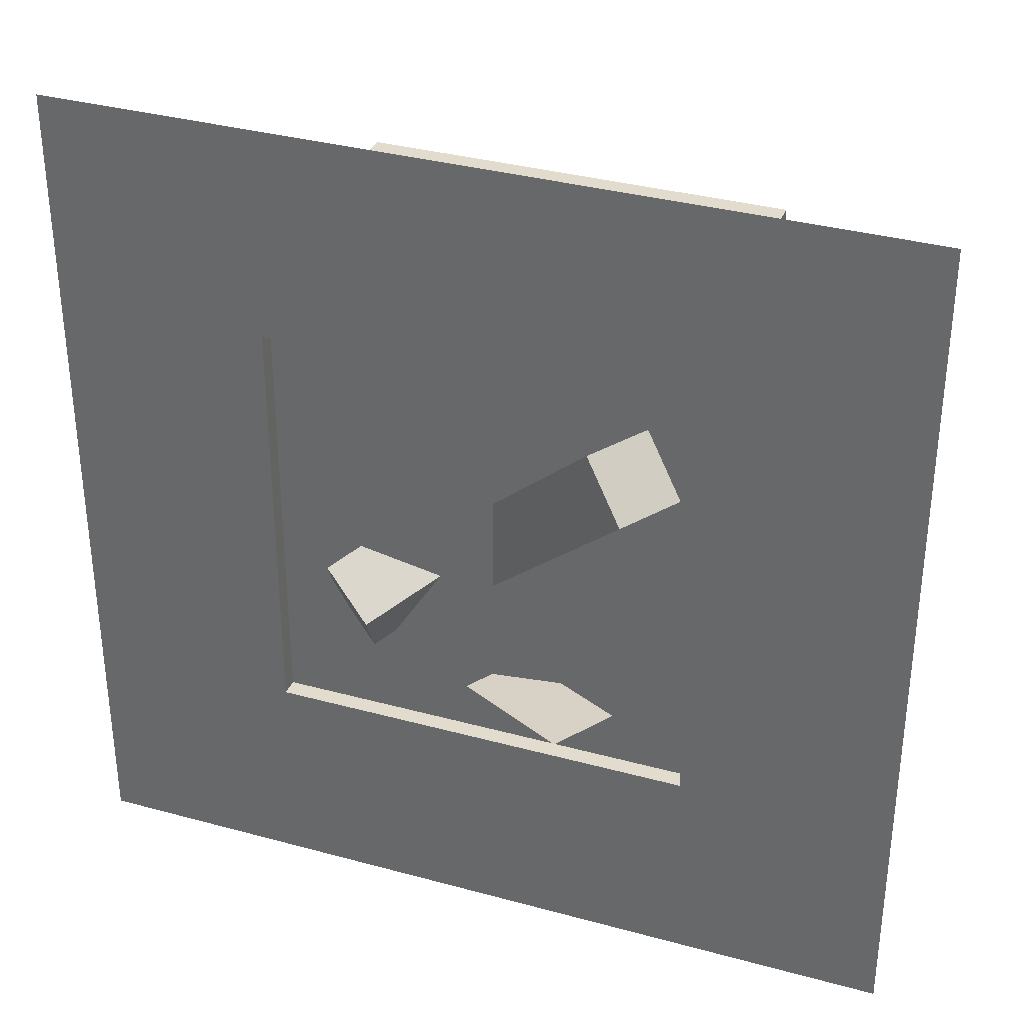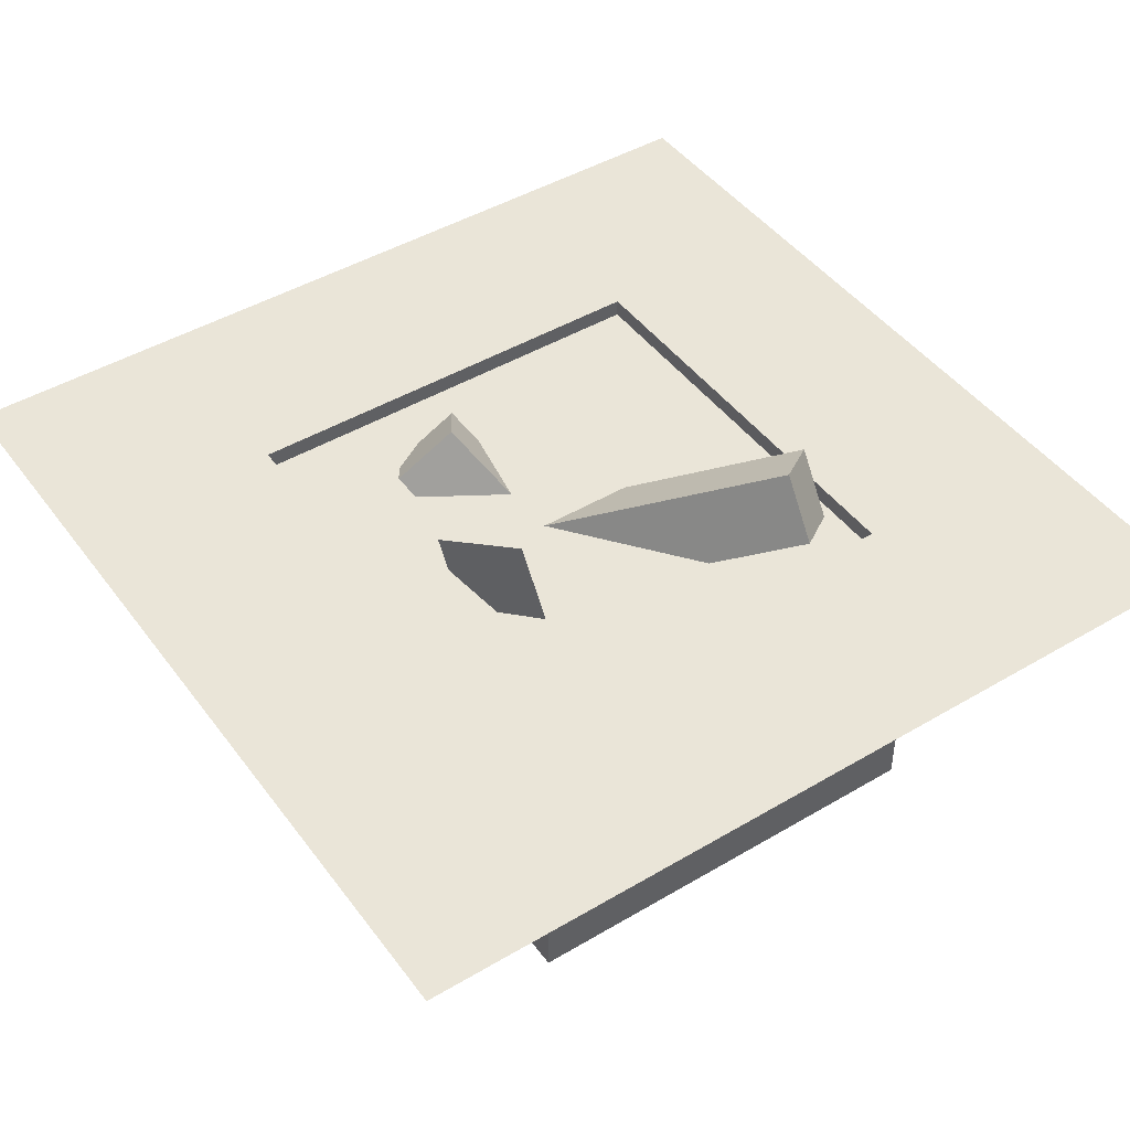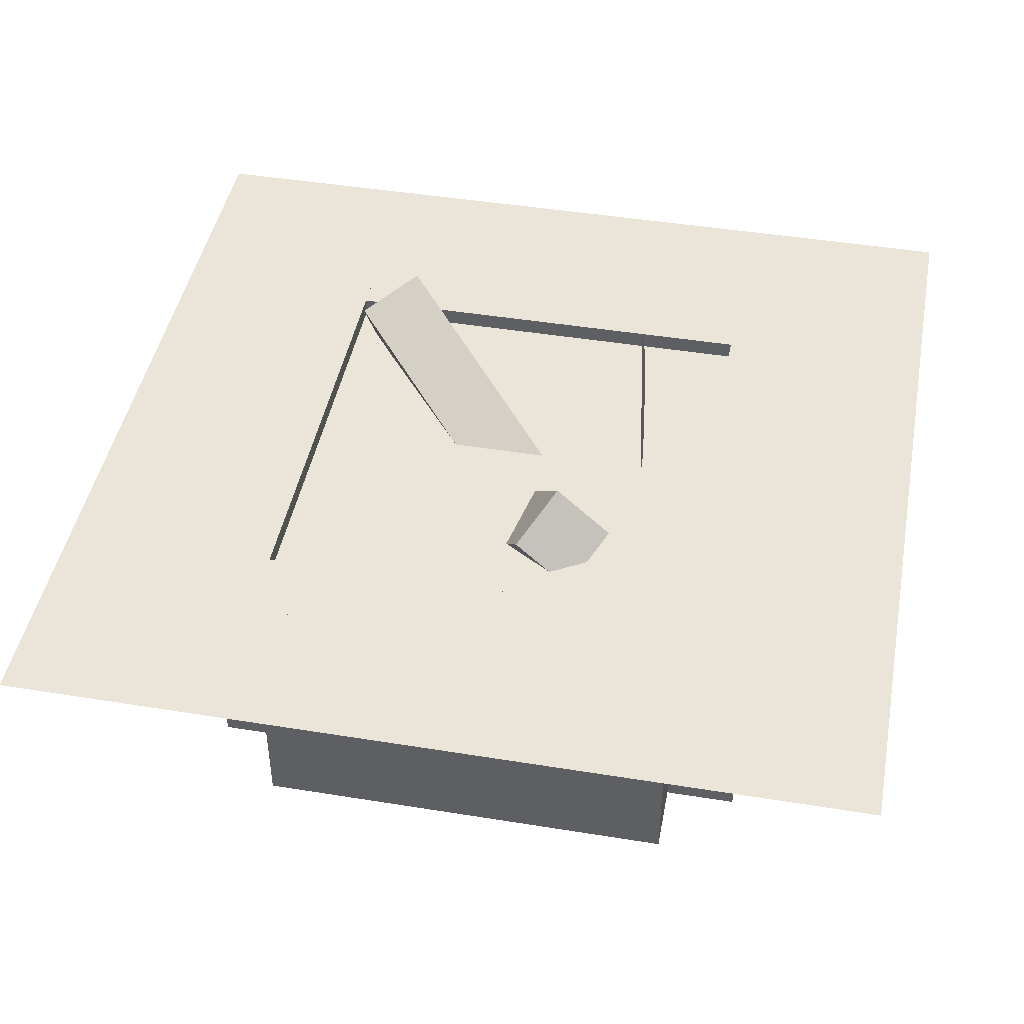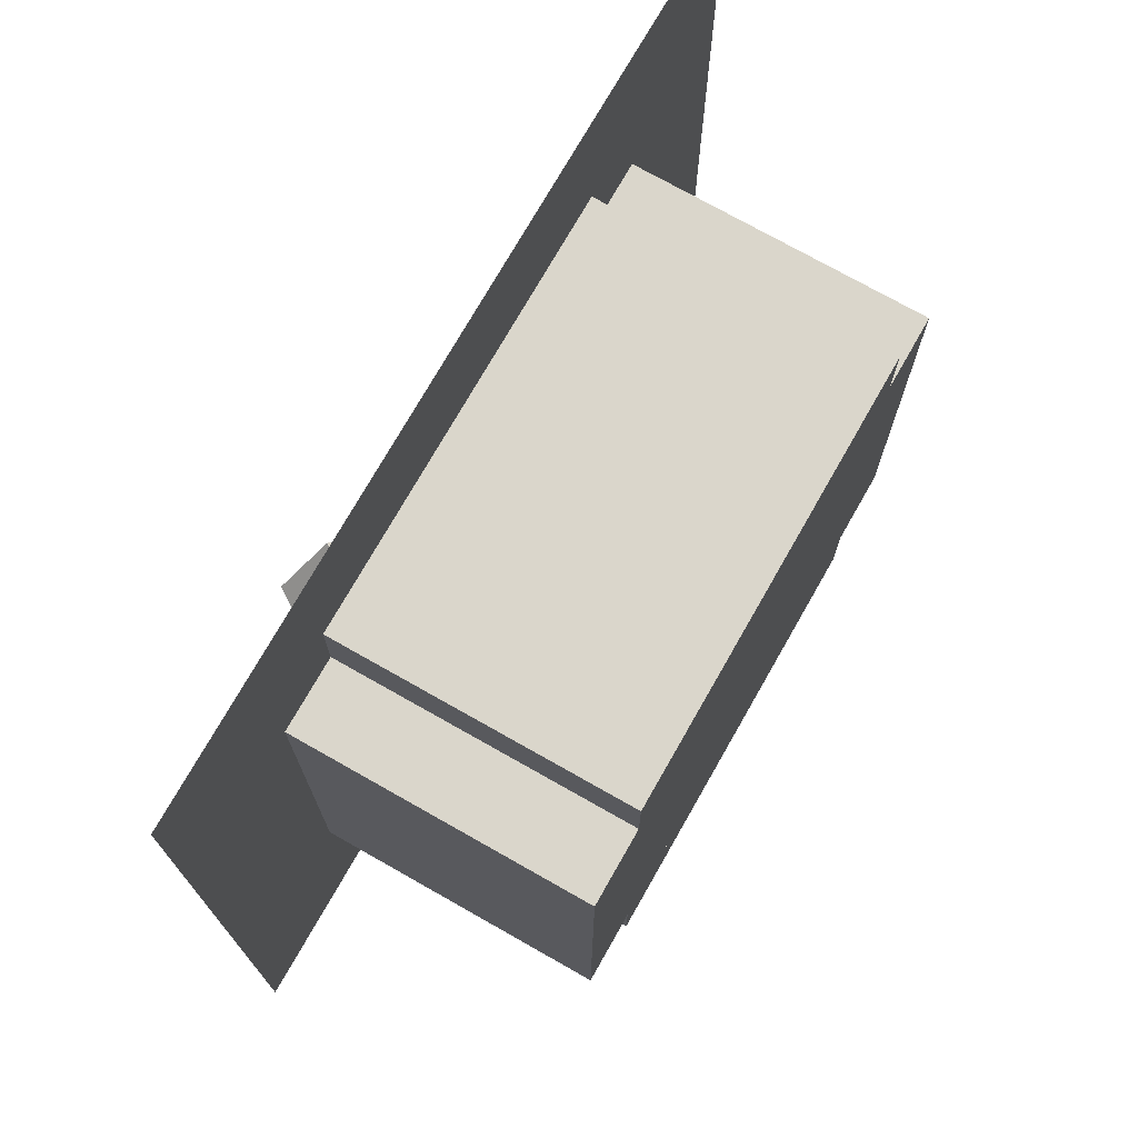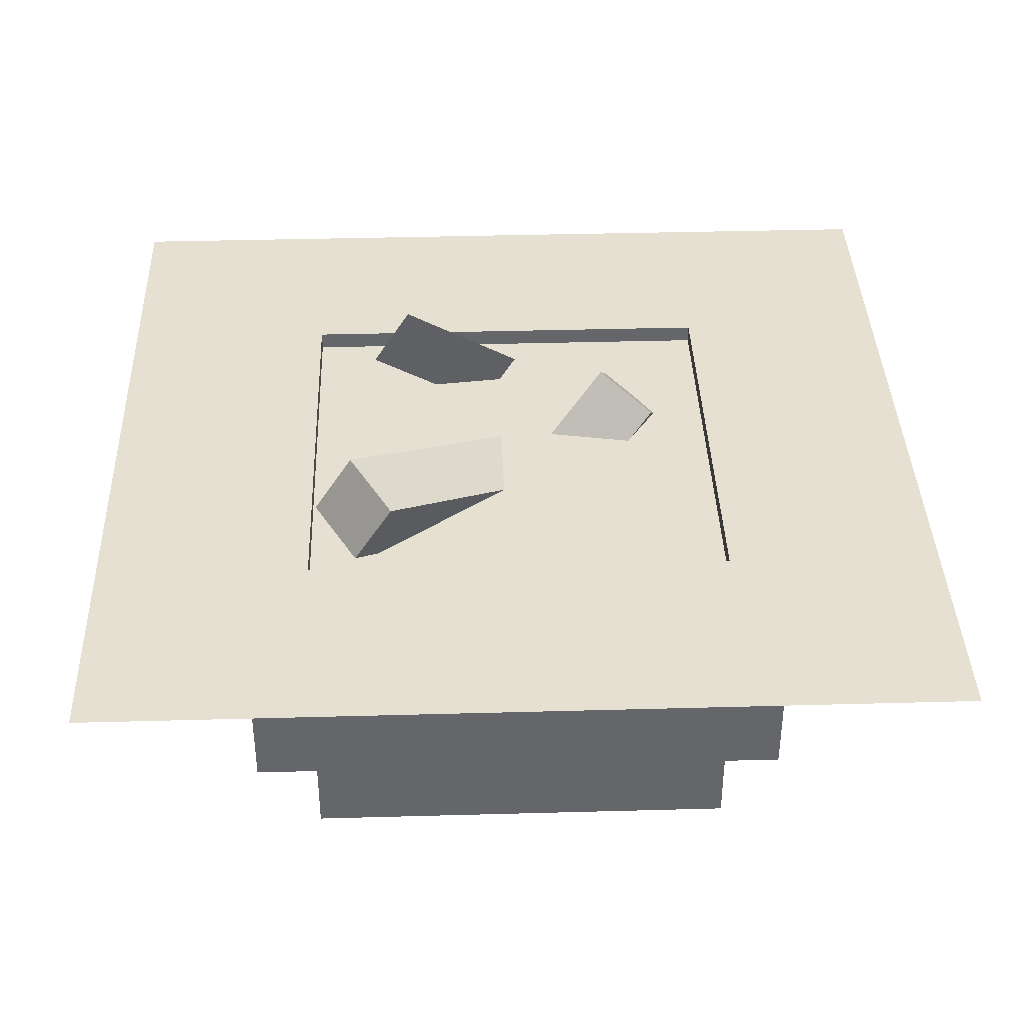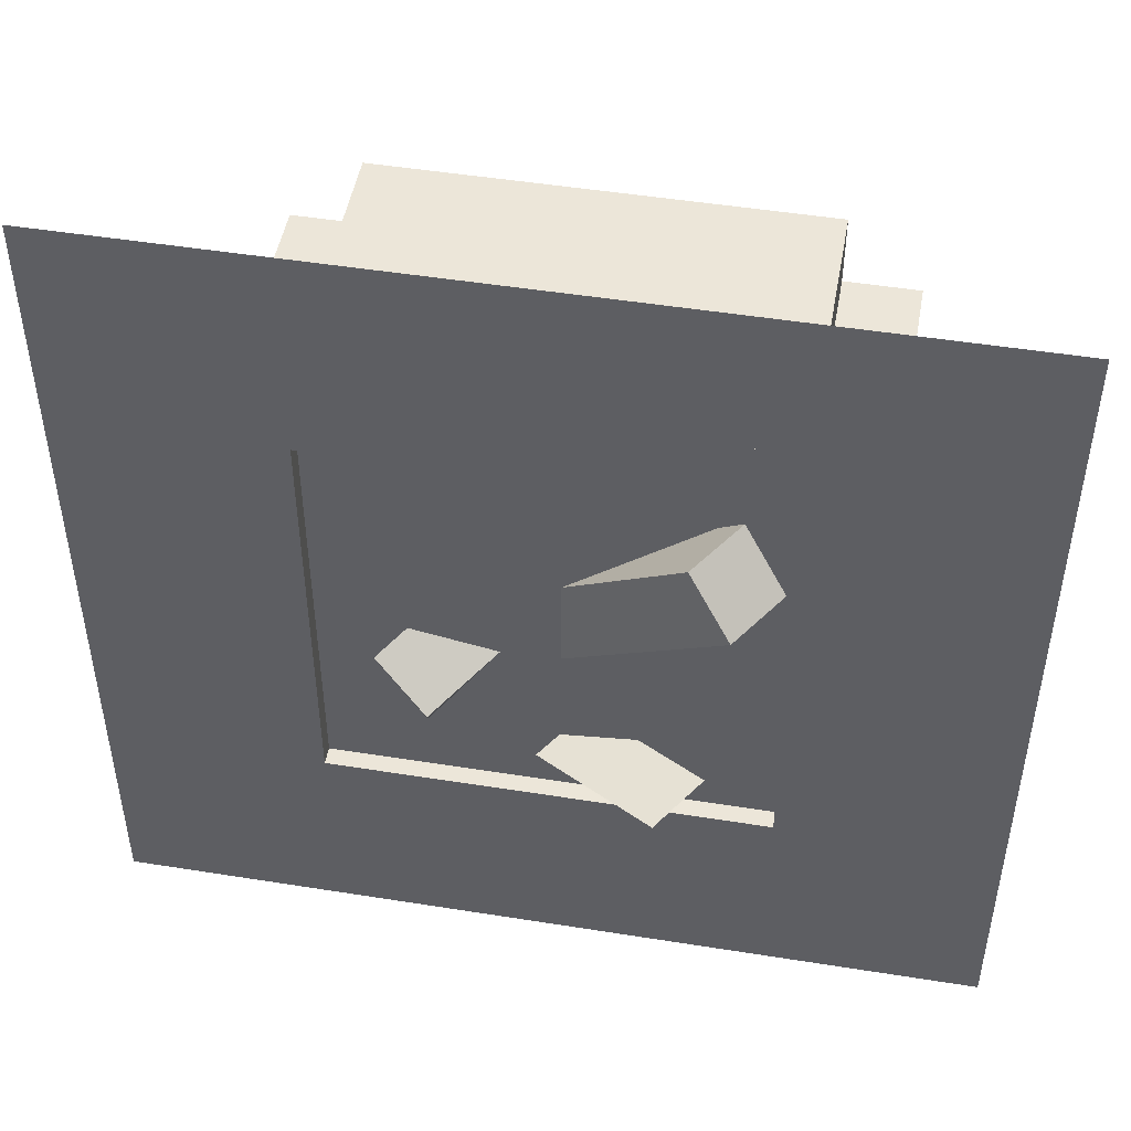
<metadata>
{"format":"obj","ext":"obj","renderer":"f3d","projection":"perspective","resolution":1024,"background":"white","views":[{"elev":34.6,"azim":-159.8,"up":"+Z"},{"elev":45.5,"azim":-124.3,"up":"+Y"},{"elev":44.7,"azim":100.7,"up":"+Y"},{"elev":73.7,"azim":-60.4,"up":"+Z"},{"elev":38.4,"azim":-2.0,"up":"+Y"},{"elev":48.6,"azim":-169.9,"up":"+Z"}]}
</metadata>
<code>
o cube
v 0.75 -0 0.3125
v 0.25 -0 0.3125
v 0.25 0.0625 0.3125
v 0.75 0.0625 0.3125
v 0.75 0 0.6875
v 0.75 0.0625 0.6875
v 0.25 0 0.6875
v 0.25 0.0625 0.6875
f 1 2 3 4
f 5 1 4 6
f 7 5 6 8
f 2 7 8 3
f 8 6 4 3
f 2 1 5 7
o cube.000
v 0.875 0.25 0.125
v 0.3125 0.25 0.125
v 0.3125 0.25 0.125
v 0.875 0.25 0.125
v 0.875 0.25 0.3125
v 0.875 0.25 0.3125
v 0.3125 0.25 0.3125
v 0.3125 0.25 0.3125
f 9 10 11 12
f 13 9 12 14
f 15 13 14 16
f 10 15 16 11
f 16 14 12 11
f 10 9 13 15
o cube.001
v 0.875 0.25 0.3125
v 0.6875 0.25 0.3125
v 0.6875 0.25 0.3125
v 0.875 0.25 0.3125
v 0.875 0.25 0.875
v 0.875 0.25 0.875
v 0.6875 0.25 0.875
v 0.6875 0.25 0.875
f 17 18 19 20
f 21 17 20 22
f 23 21 22 24
f 18 23 24 19
f 24 22 20 19
f 18 17 21 23
o cube.002
v 0.6875 0.25 0.6875
v 0.125 0.25 0.6875
v 0.125 0.25 0.6875
v 0.6875 0.25 0.6875
v 0.6875 0.25 0.875
v 0.6875 0.25 0.875
v 0.125 0.25 0.875
v 0.125 0.25 0.875
f 25 26 27 28
f 29 25 28 30
f 31 29 30 32
f 26 31 32 27
f 32 30 28 27
f 26 25 29 31
o cube.003
v 0.3125 0.25 0.125
v 0.125 0.25 0.125
v 0.125 0.25 0.125
v 0.3125 0.25 0.125
v 0.3125 0.25 0.6875
v 0.3125 0.25 0.6875
v 0.125 0.25 0.6875
v 0.125 0.25 0.6875
f 33 34 35 36
f 37 33 36 38
f 39 37 38 40
f 34 39 40 35
f 40 38 36 35
f 34 33 37 39
o cube.004
v 0.75 0.0625 0.3125
v 0.6875 0.0625 0.3125
v 0.6875 0.25 0.3125
v 0.75 0.25 0.3125
v 0.75 0.0625 0.6875
v 0.75 0.25 0.6875
v 0.6875 0.0625 0.6875
v 0.6875 0.25 0.6875
f 41 42 43 44
f 45 41 44 46
f 47 45 46 48
f 42 47 48 43
f 48 46 44 43
f 42 41 45 47
o cube.005
v 0.3125 0.0625 0.3125
v 0.25 0.0625 0.3125
v 0.25 0.25 0.3125
v 0.3125 0.25 0.3125
v 0.3125 0.0625 0.6875
v 0.3125 0.25 0.6875
v 0.25 0.0625 0.6875
v 0.25 0.25 0.6875
f 49 50 51 52
f 53 49 52 54
f 55 53 54 56
f 50 55 56 51
f 56 54 52 51
f 50 49 53 55
o cube.006
v 0.6875 0 0.6875
v 0.3125 0 0.6875
v 0.3125 0.25 0.6875
v 0.6875 0.25 0.6875
v 0.6875 0 0.75
v 0.6875 0.25 0.75
v 0.3125 0 0.75
v 0.3125 0.25 0.75
f 57 58 59 60
f 61 57 60 62
f 63 61 62 64
f 58 63 64 59
f 64 62 60 59
f 58 57 61 63
o cube.007
v 0.6875 -0 0.25
v 0.3125 -0 0.25
v 0.3125 0.25 0.25
v 0.6875 0.25 0.25
v 0.6875 -0 0.3125
v 0.6875 0.25 0.3125
v 0.3125 -0 0.3125
v 0.3125 0.25 0.3125
f 65 66 67 68
f 69 65 68 70
f 71 69 70 72
f 66 71 72 67
f 72 70 68 67
f 66 65 69 71
o liquid
v 0.6875 0.2344 0.3125
v 0.3125 0.2344 0.3125
v 0.3125 0.2344 0.3125
v 0.6875 0.2344 0.3125
v 0.6875 0.2344 0.6875
v 0.6875 0.2344 0.6875
v 0.3125 0.2344 0.6875
v 0.3125 0.2344 0.6875
f 73 74 75 76
f 77 73 76 78
f 79 77 78 80
f 74 79 80 75
f 80 78 76 75
f 74 73 77 79
o cube.008
v 0.4737 0.171 0.4539
v 0.3183 0.2701 0.6228
v 0.3518 0.3228 0.6228
v 0.5073 0.2237 0.4539
v 0.5093 0.1483 0.5
v 0.5429 0.2011 0.5
v 0.3539 0.2474 0.6689
v 0.3875 0.3001 0.6689
f 81 82 83 84
f 85 81 84 86
f 87 85 86 88
f 82 87 88 83
f 88 86 84 83
f 82 81 85 87
o cube.009
v 0.4735 0.2054 0.3755
v 0.369 0.272 0.3918
v 0.4026 0.3247 0.3918
v 0.5071 0.2582 0.3755
v 0.4735 0.2054 0.3755
v 0.5071 0.2582 0.3755
v 0.369 0.272 0.3918
v 0.4026 0.3247 0.3918
f 89 90 91 92
f 93 89 92 94
f 95 93 94 96
f 90 95 96 91
f 96 94 92 91
f 90 89 93 95
o cube.010
v 0.5178 0.1653 0.4386
v 0.5085 0.2019 0.4884
v 0.588 0.2861 0.4412
v 0.5972 0.2495 0.3914
v 0.5651 0.1371 0.4681
v 0.6446 0.2213 0.4209
v 0.5559 0.1737 0.5179
v 0.6353 0.2579 0.4707
f 97 98 99 100
f 101 97 100 102
f 103 101 102 104
f 98 103 104 99
f 104 102 100 99
f 98 97 101 103

</code>
